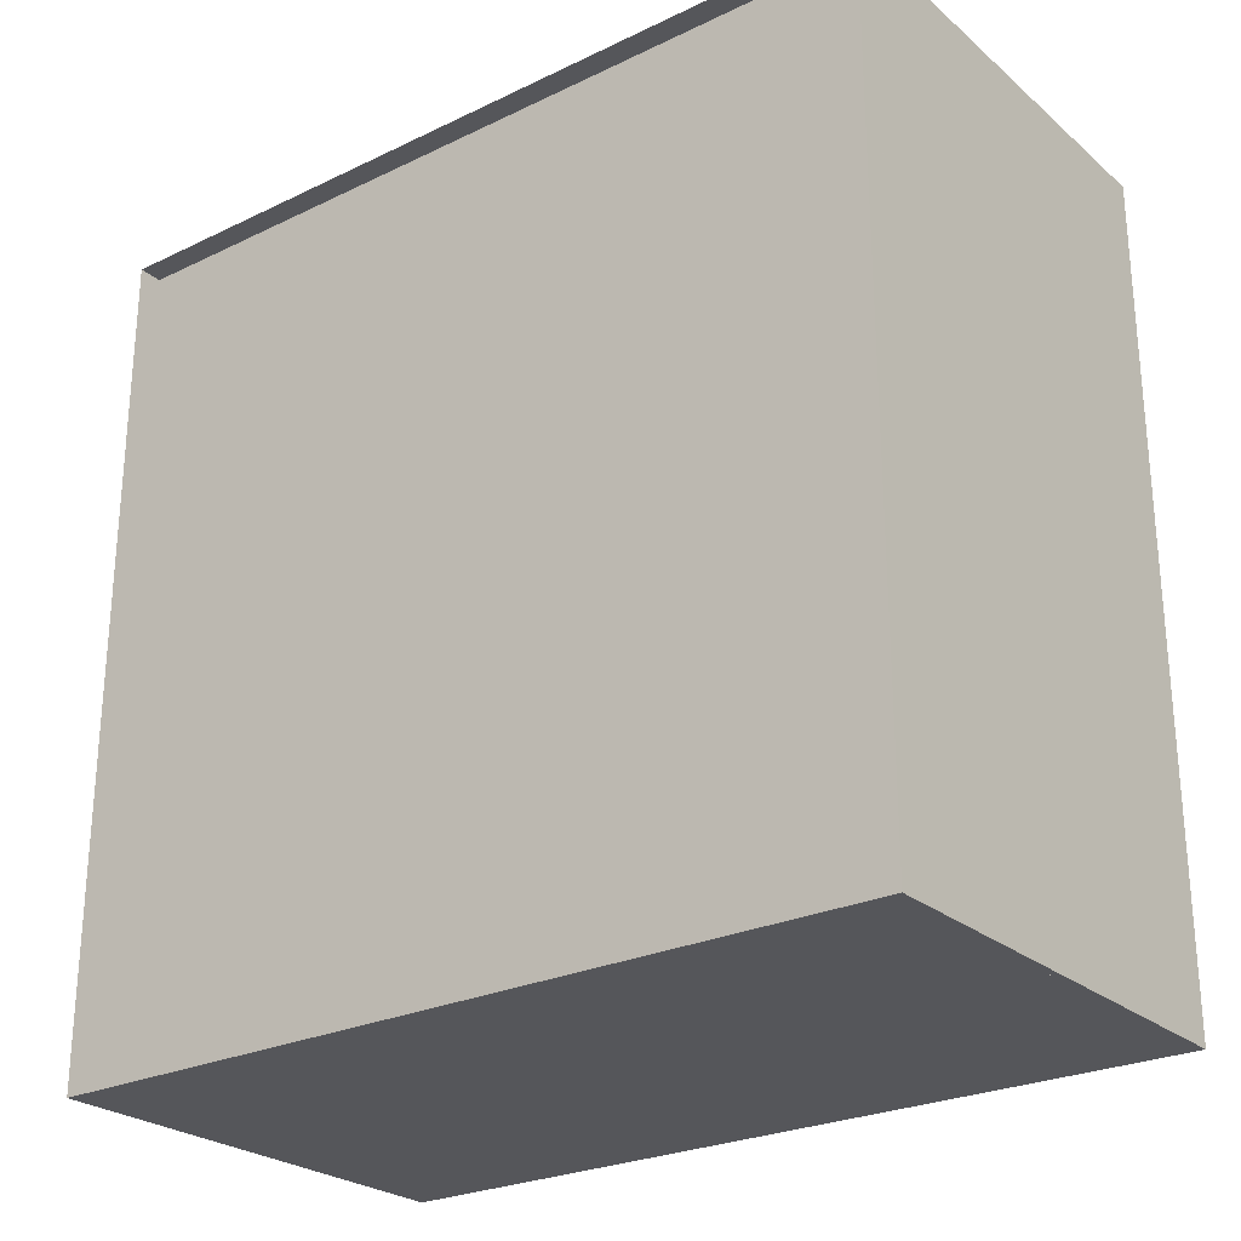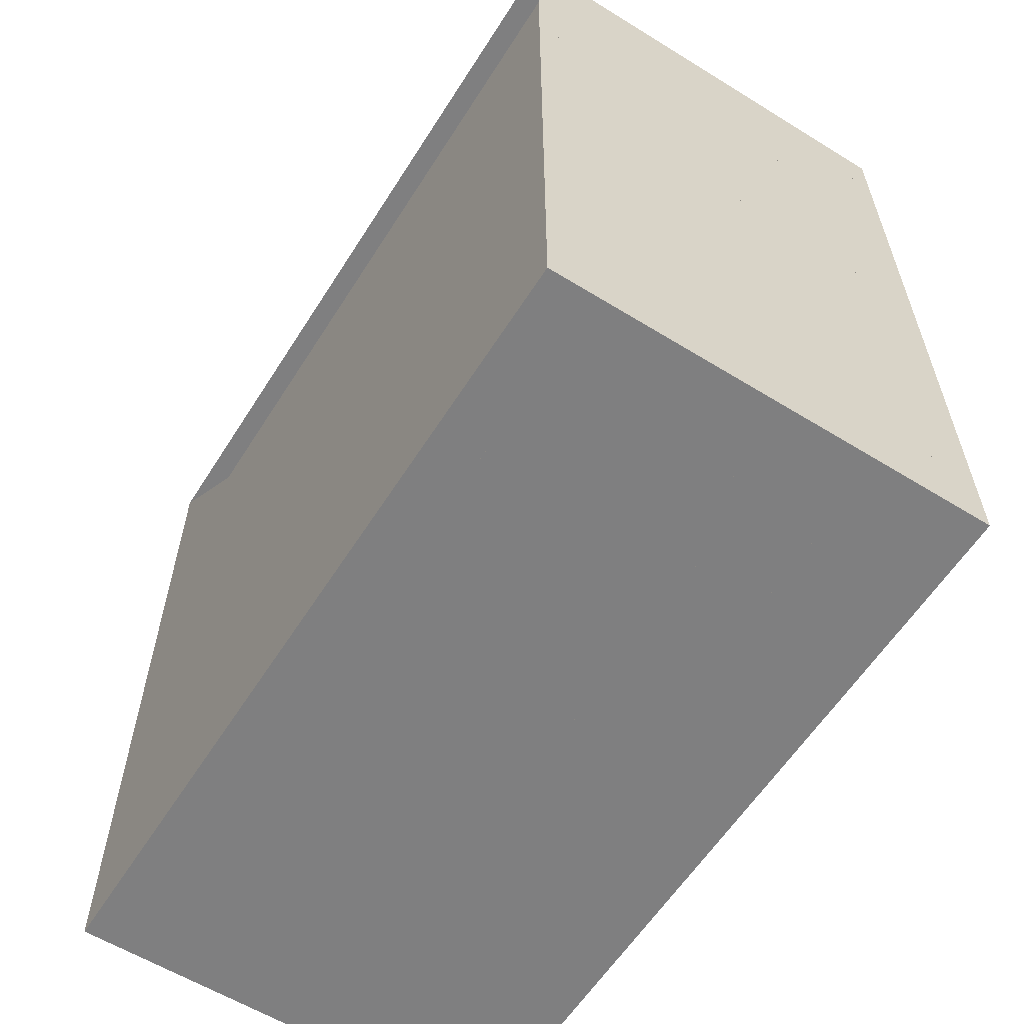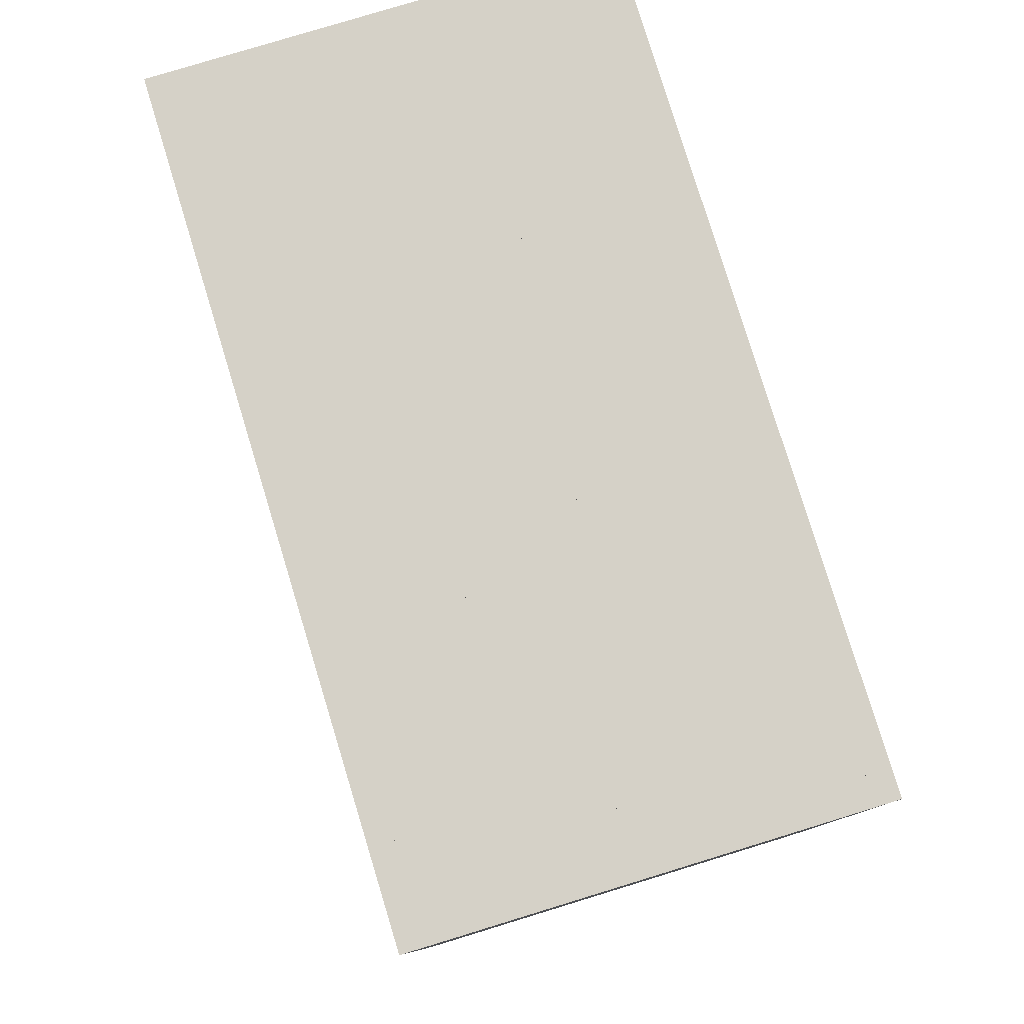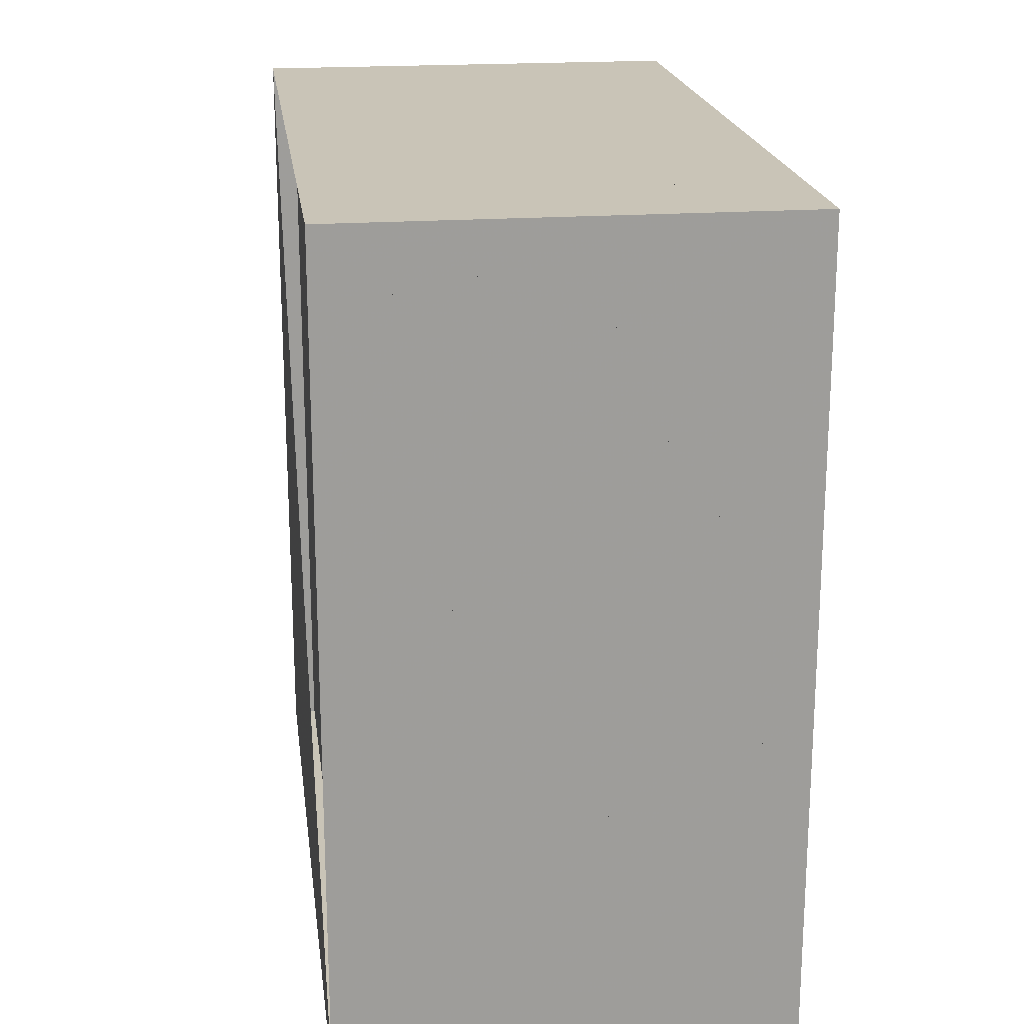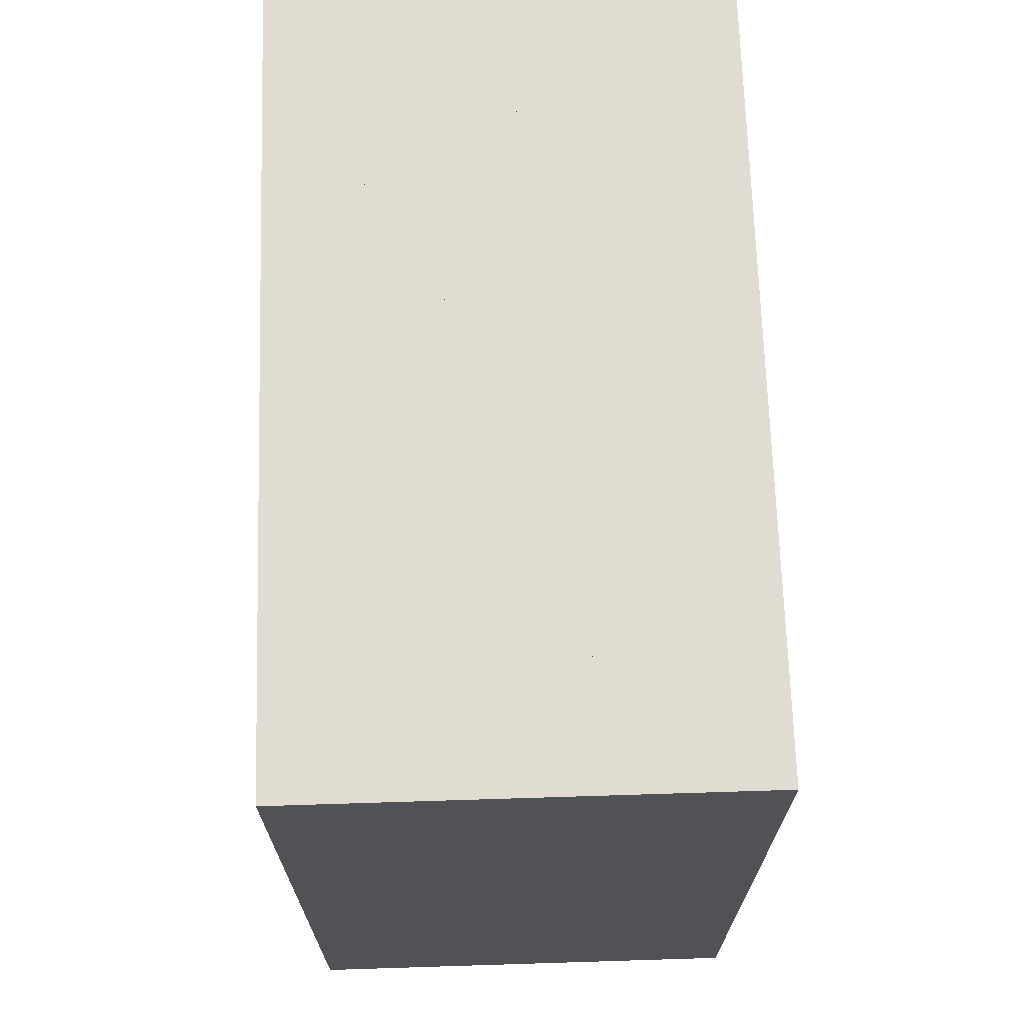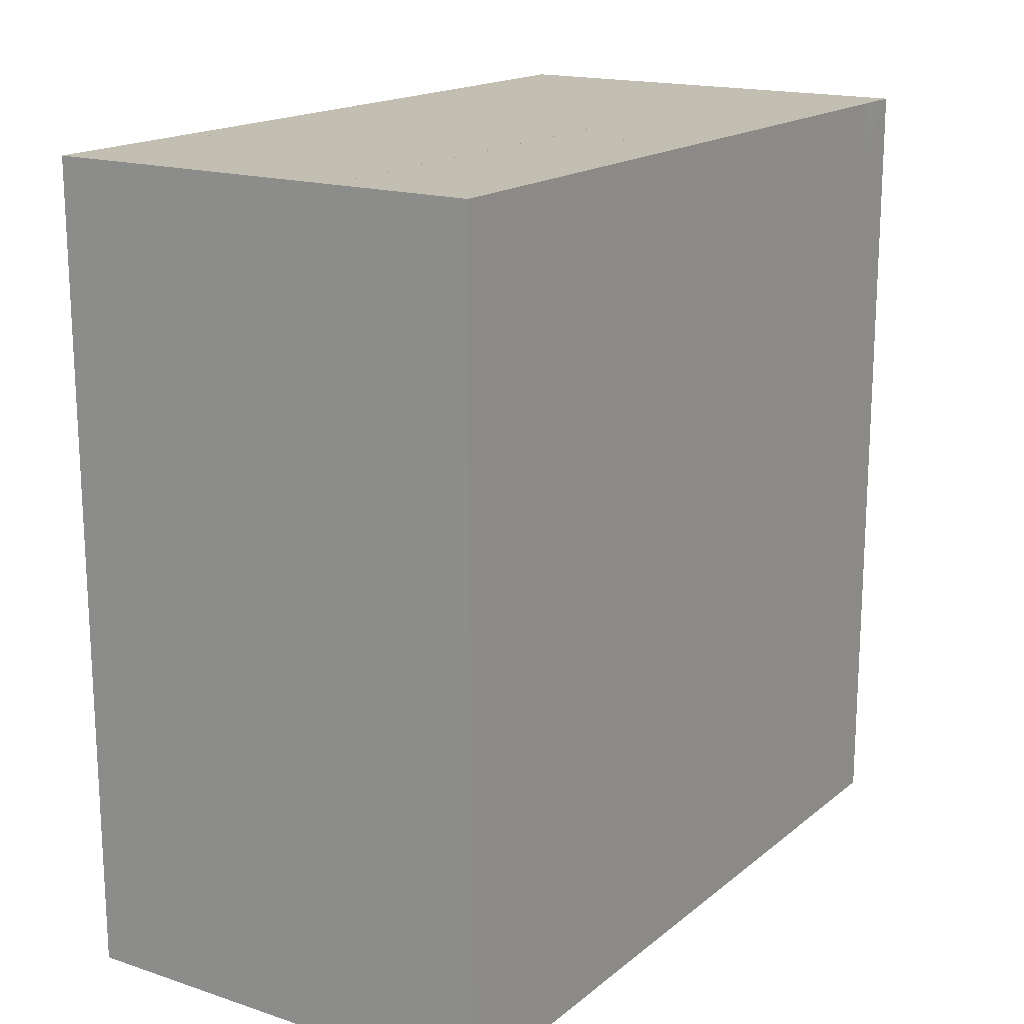
<metadata>
{"format":"obj","ext":"obj","renderer":"f3d","projection":"perspective","resolution":1024,"background":"white","views":[{"elev":-25.8,"azim":-52.7,"up":"+Y"},{"elev":-59.7,"azim":-32.3,"up":"+Y"},{"elev":79.6,"azim":-17.0,"up":"+Y"},{"elev":20.0,"azim":-7.5,"up":"+Y"},{"elev":69.2,"azim":178.2,"up":"+Z"},{"elev":17.1,"azim":-146.8,"up":"+Z"}]}
</metadata>
<code>
v 0 -1 -1
v 0 -1 1
v 0 1 1
v 0 1 -1
v 0.05731 -1 -1
v 0.05731 -1 1
v 0.05731 1 1
v 0.05731 1 -1
v 0.115 -1 -1
v 0.115 -1 1
v 0.115 1 1
v 0.115 1 -1
v 0.1731 -1 -1
v 0.1731 -1 1
v 0.1731 1 1
v 0.1731 1 -1
v 0.2314 -1 -1
v 0.2314 -1 1
v 0.2314 1 1
v 0.2314 1 -1
v 0.2895 -1 -1
v 0.2895 -1 1
v 0.2895 1 1
v 0.2895 1 -1
v 0.3474 -1 -1
v 0.3474 -1 1
v 0.3474 1 1
v 0.3474 1 -1
v 0.4053 -1 -1
v 0.4053 -1 1
v 0.4053 1 1
v 0.4053 1 -1
v 0.4632 -1 -1
v 0.4632 -1 1
v 0.4632 1 1
v 0.4632 1 -1
v 0.5211 -1 -1
v 0.5211 -1 1
v 0.5211 1 1
v 0.5211 1 -1
v 0.579 -1 -1
v 0.579 -1 1
v 0.579 1 1
v 0.579 1 -1
v 0.6369 -1 -1
v 0.6369 -1 1
v 0.6369 1 1
v 0.6369 1 -1
v 0.6948 -1 -1
v 0.6948 -1 1
v 0.6948 1 1
v 0.6948 1 -1
v 0.7526 -1 -1
v 0.7526 -1 1
v 0.7526 1 1
v 0.7526 1 -1
v 0.8105 -1 -1
v 0.8105 -1 1
v 0.8105 1 1
v 0.8105 1 -1
v 0.8684 -1 -1
v 0.8684 -1 1
v 0.8684 1 1
v 0.8684 1 -1
v 0.9263 -1 -1
v 0.9263 -1 1
v 0.9263 1 1
v 0.9263 1 -1
v 0.9842 -1 -1
v 0.9842 -1 1
v 0.9842 1 1
v 0.9842 1 -1
v 1.042 -1 -1
v 1.042 -1 1
v 1.042 1 1
v 1.042 1 -1
v 1.1 -1 -1
v 1.1 -1 1
v 1.1 1 1
v 1.1 1 -1
f 1 2 4 5
f 5 6 7 8
f 5 6 2 1
f 6 7 3 2
f 7 8 4 3
f 8 5 1 4
f 9 10 11 12
f 9 10 6 5
f 10 11 7 6
f 11 12 8 7
f 12 9 5 8
f 13 14 15 16
f 13 14 10 9
f 14 15 11 10
f 15 16 12 11
f 16 13 9 12
f 17 18 19 20
f 17 18 14 13
f 18 19 15 14
f 19 20 16 15
f 20 17 13 16
f 21 22 23 24
f 21 22 18 17
f 22 23 19 18
f 23 24 20 19
f 24 21 17 20
f 25 26 27 28
f 25 26 22 21
f 26 27 23 22
f 27 28 24 23
f 28 25 21 24
f 29 30 31 32
f 29 30 26 25
f 30 31 27 26
f 31 32 28 27
f 32 29 25 28
f 33 34 35 36
f 33 34 30 29
f 34 35 31 30
f 35 36 32 31
f 36 33 29 32
f 37 38 39 40
f 37 38 34 33
f 38 39 35 34
f 39 40 36 35
f 40 37 33 36
f 41 42 43 44
f 41 42 38 37
f 42 43 39 38
f 43 44 40 39
f 44 41 37 40
f 45 46 47 48
f 45 46 42 41
f 46 47 43 42
f 47 48 44 43
f 48 45 41 44
f 49 50 51 52
f 49 50 46 45
f 50 51 47 46
f 51 52 48 47
f 52 49 45 48
f 53 54 55 56
f 53 54 50 49
f 54 55 51 50
f 55 56 52 51
f 56 53 49 52
f 57 58 59 60
f 57 58 54 53
f 58 59 55 54
f 59 60 56 55
f 60 57 53 56
f 61 62 63 64
f 61 62 58 57
f 62 63 59 58
f 63 64 60 59
f 64 61 57 60
f 65 66 67 68
f 65 66 62 61
f 66 67 63 62
f 67 68 64 63
f 68 65 61 64
f 69 70 71 72
f 69 70 66 65
f 70 71 67 66
f 71 72 68 67
f 72 69 65 68
f 73 74 75 76
f 73 74 70 69
f 74 75 71 70
f 75 76 72 71
f 76 73 69 72
f 77 78 79 80
f 77 78 74 73
f 78 79 75 74
f 79 80 76 75
f 80 77 73 76

</code>
